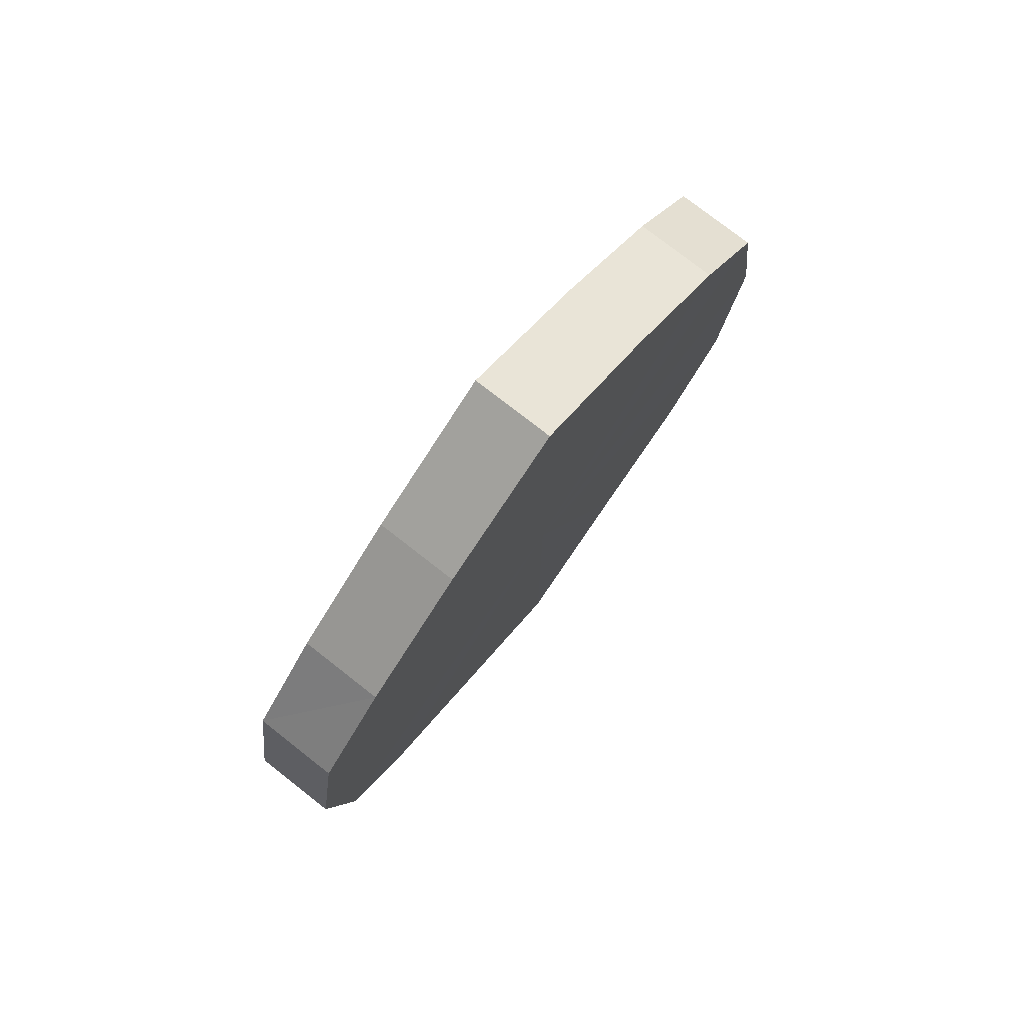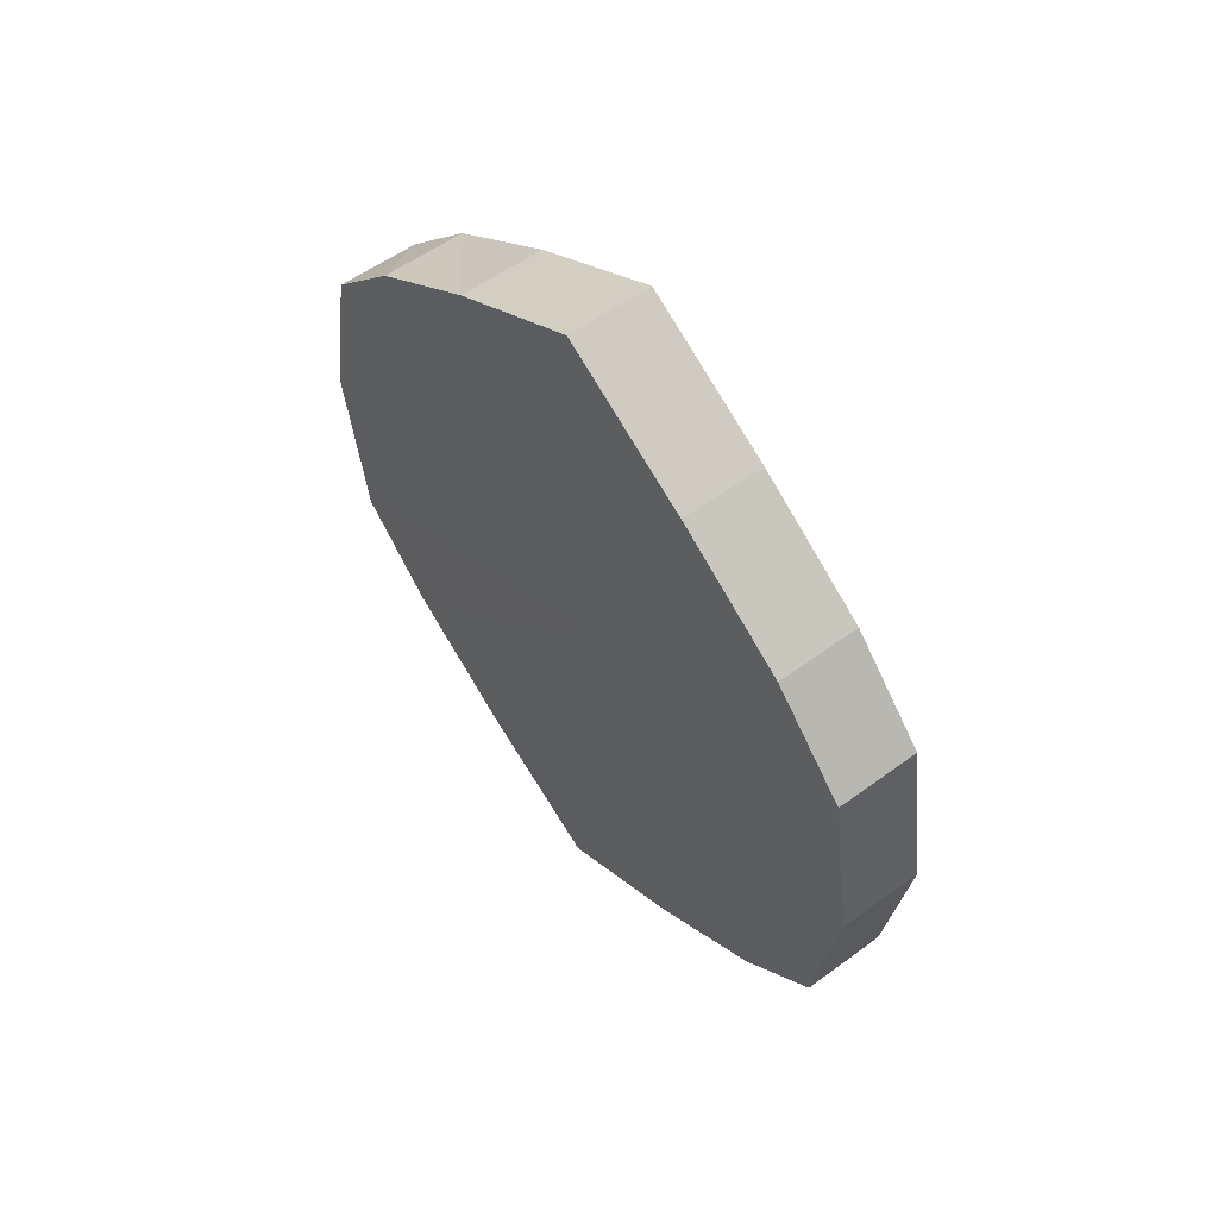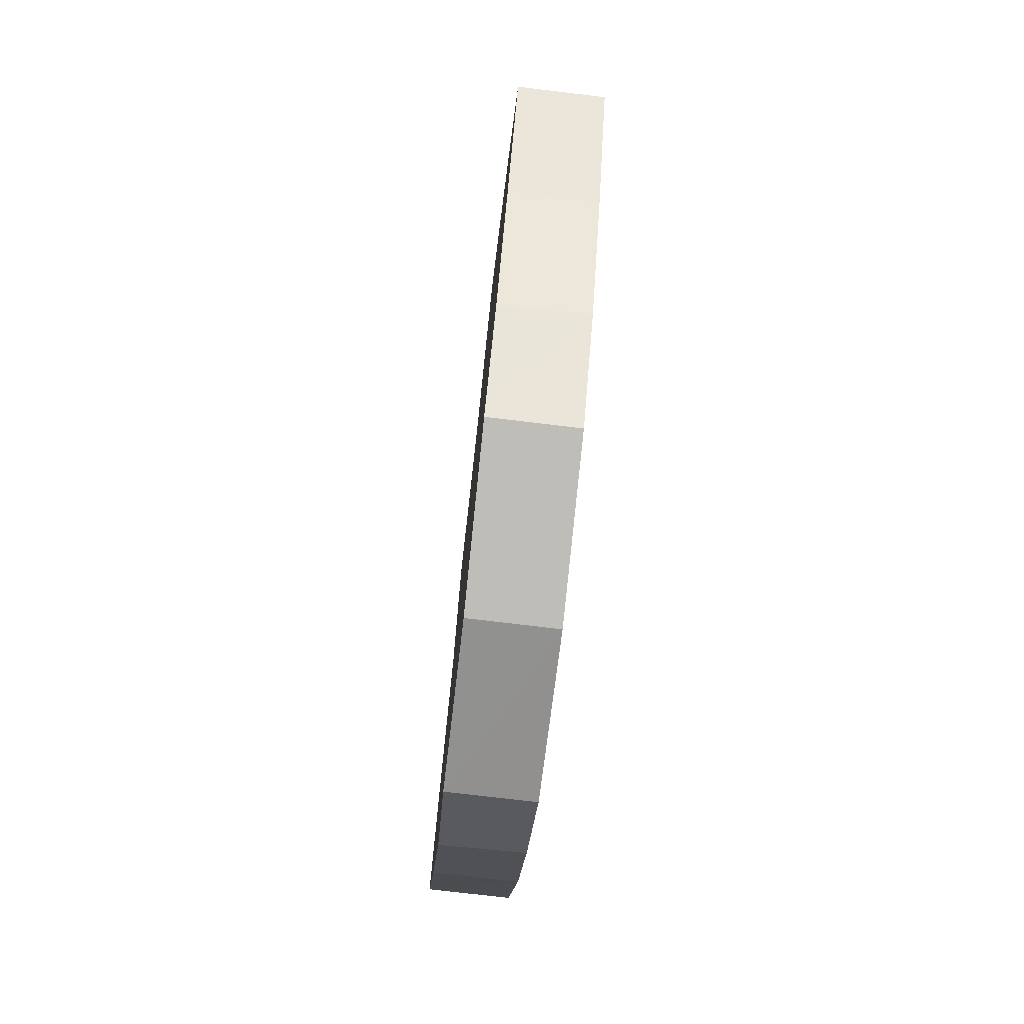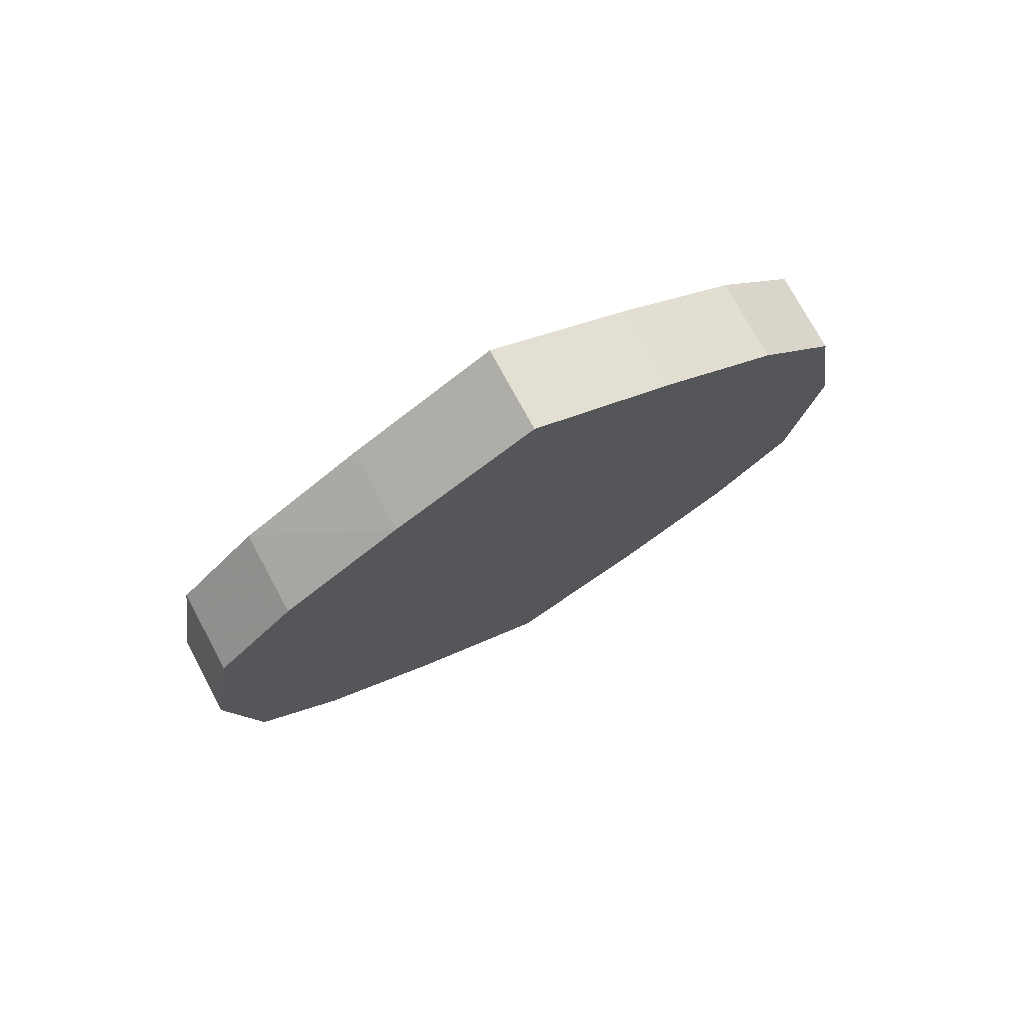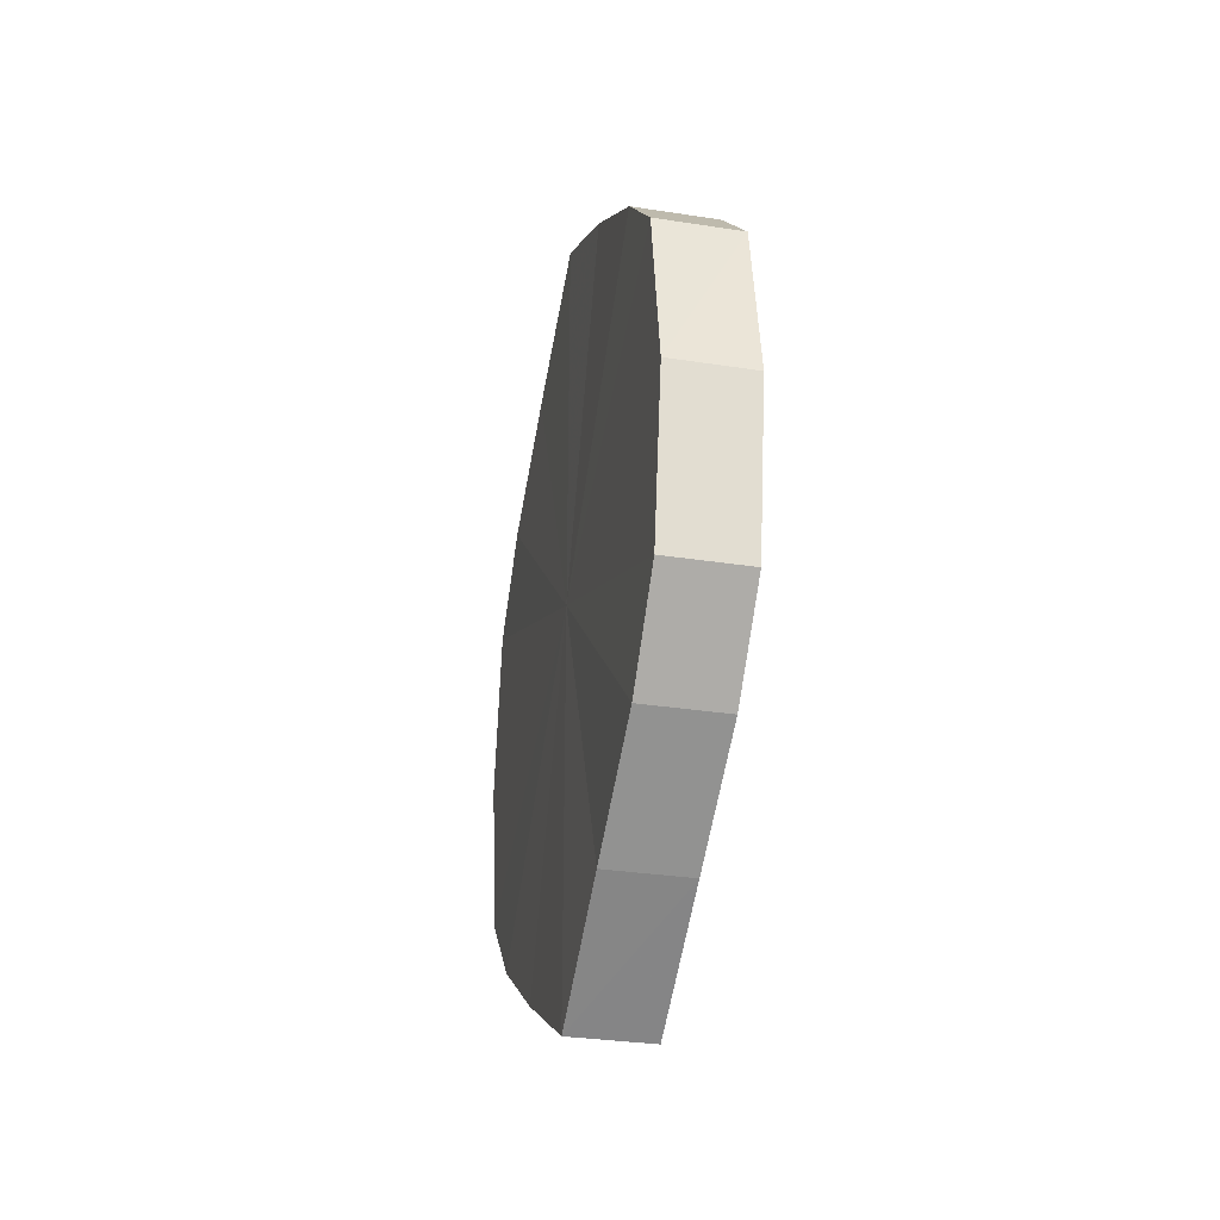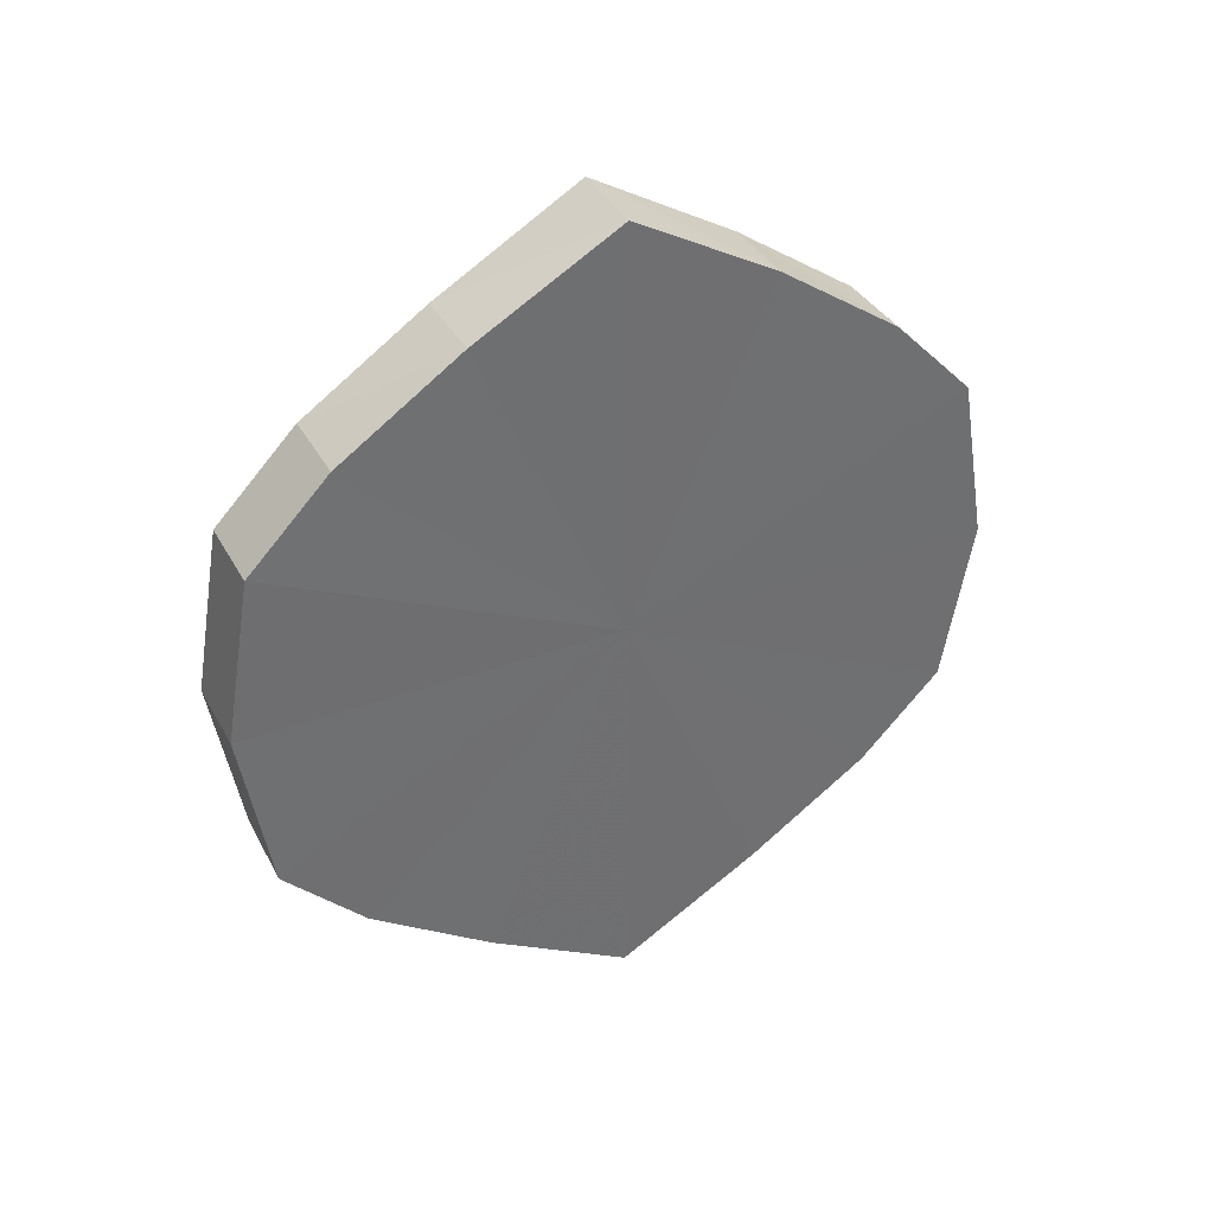
<metadata>
{"format":"obj","ext":"obj","renderer":"f3d","projection":"perspective","resolution":1024,"background":"white","views":[{"elev":77.2,"azim":-142.3,"up":"+Y"},{"elev":56.2,"azim":-38.0,"up":"+Y"},{"elev":-75.4,"azim":173.7,"up":"+Z"},{"elev":74.9,"azim":61.0,"up":"+Y"},{"elev":-31.9,"azim":167.6,"up":"+Y"},{"elev":37.1,"azim":-115.3,"up":"+Y"}]}
</metadata>
<code>
o 3579
v 2235 1888 8.04
v 2235 1888 8.036
v 2235 1888 8.04
v 2235 1888 8.026
v 2235 1888 8.036
v 2235 1888 8.036
v 2235 1888 8.036
v 2235 1888 8.012
v 2235 1888 8.026
v 2235 1888 8.026
v 2235 1888 8.026
v 2235 1888 7.995
v 2235 1888 8.012
v 2235 1888 8.012
v 2235 1888 8.012
v 2235 1888 7.977
v 2235 1888 7.995
v 2235 1888 7.995
v 2235 1888 7.995
v 2235 1888 7.963
v 2235 1888 7.977
v 2235 1888 7.977
v 2235 1888 7.977
v 2235 1888 7.953
v 2235 1888 7.963
v 2235 1888 7.963
v 2235 1888 7.963
v 2235 1888 7.95
v 2235 1888 7.953
v 2235 1888 7.953
v 2235 1888 7.953
v 2235 1888 7.95
v 2235 1888 8.04
v 2235 1888 8.036
v 2235 1888 8.036
v 2235 1888 8.026
v 2235 1888 8.026
v 2235 1888 8.036
v 2235 1888 8.04
v 2235 1888 8.026
v 2235 1888 8.036
v 2235 1888 8.012
v 2235 1888 8.012
v 2235 1888 8.012
v 2235 1888 8.026
v 2235 1888 7.995
v 2235 1888 8.012
v 2235 1888 7.995
v 2235 1888 7.995
v 2235 1888 7.977
v 2235 1888 7.995
v 2235 1888 7.963
v 2235 1888 7.977
v 2235 1888 7.977
v 2235 1888 7.977
v 2235 1888 7.953
v 2235 1888 7.963
v 2235 1888 7.95
v 2235 1888 7.953
v 2235 1888 7.963
v 2235 1888 7.963
v 2235 1888 7.953
v 2235 1888 7.95
v 2235 1888 7.953
v 2235 1888 7.995
v 2235 1888 8.036
v 2235 1888 8.04
v 2235 1888 8.026
v 2235 1888 8.036
v 2235 1888 8.012
v 2235 1888 8.026
v 2235 1888 7.995
v 2235 1888 8.012
v 2235 1888 7.977
v 2235 1888 7.995
v 2235 1888 7.963
v 2235 1888 7.977
v 2235 1888 7.953
v 2235 1888 7.963
v 2235 1888 7.95
v 2235 1888 7.953
v 2235 1888 7.995
v 2235 1888 8.04
v 2235 1888 8.036
v 2235 1888 8.036
v 2235 1888 8.026
v 2235 1888 8.026
v 2235 1888 8.012
v 2235 1888 8.012
v 2235 1888 7.995
v 2235 1888 7.995
v 2235 1888 7.977
v 2235 1888 7.977
v 2235 1888 7.963
v 2235 1888 7.963
v 2235 1888 7.953
v 2235 1888 7.953
v 2235 1888 7.95
f 1 2 3
f 2 4 5
f 6 1 7
f 4 8 9
f 10 6 11
f 8 12 13
f 14 10 15
f 12 16 17
f 18 14 19
f 16 20 21
f 22 18 23
f 20 24 25
f 26 22 27
f 24 28 29
f 30 26 31
f 28 30 32
f 33 34 35
f 35 36 37
f 38 39 33
f 40 41 38
f 37 42 43
f 44 45 40
f 46 47 44
f 43 48 49
f 50 51 46
f 52 53 50
f 49 54 55
f 56 57 52
f 58 59 56
f 55 60 61
f 62 63 58
f 61 64 62
f 65 66 67
f 65 68 66
f 65 67 69
f 65 70 68
f 65 69 71
f 65 72 70
f 65 71 73
f 65 74 72
f 65 73 75
f 65 76 74
f 65 75 77
f 65 78 76
f 65 77 79
f 65 80 78
f 65 79 81
f 65 81 80
f 82 83 84
f 82 85 83
f 82 84 86
f 82 87 85
f 82 86 88
f 82 89 87
f 82 88 90
f 82 91 89
f 82 90 92
f 82 93 91
f 82 92 94
f 82 95 93
f 82 94 96
f 82 97 95
f 82 96 98
f 82 98 97

</code>
